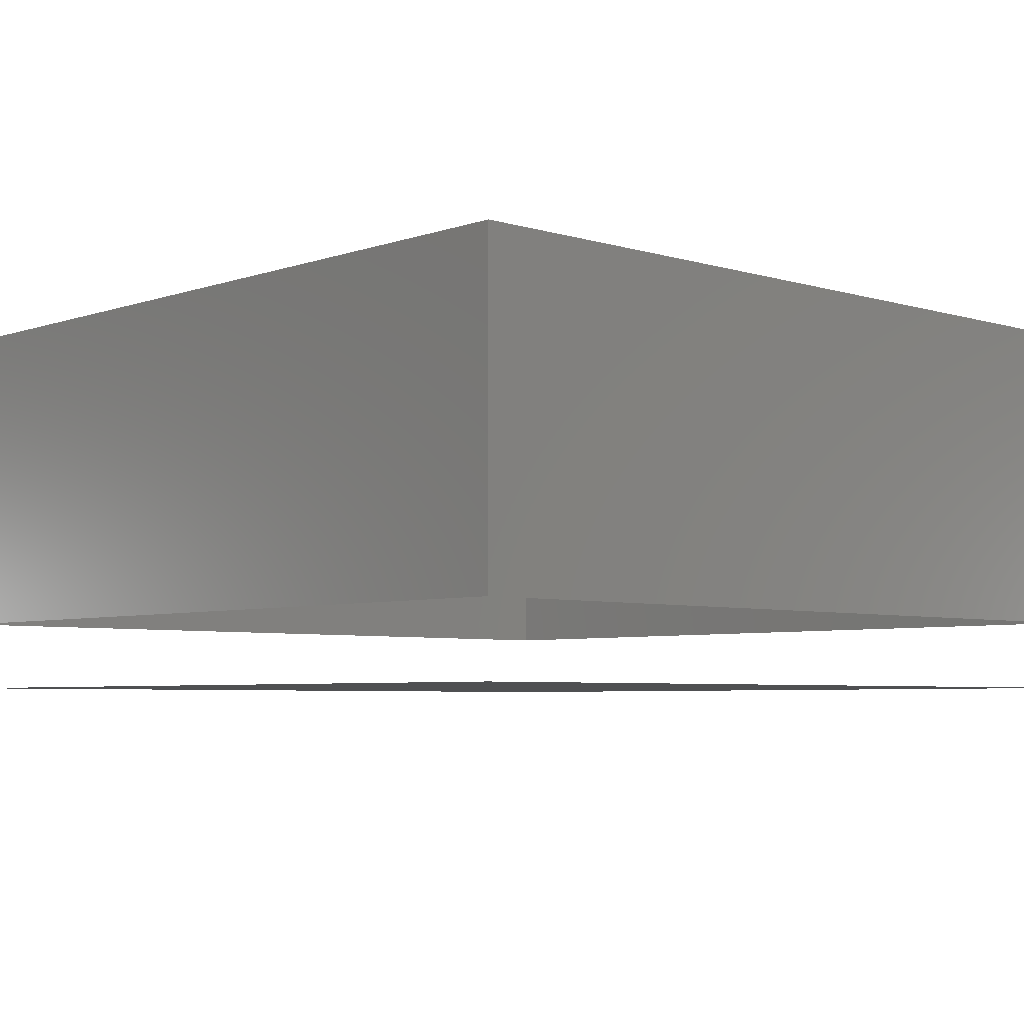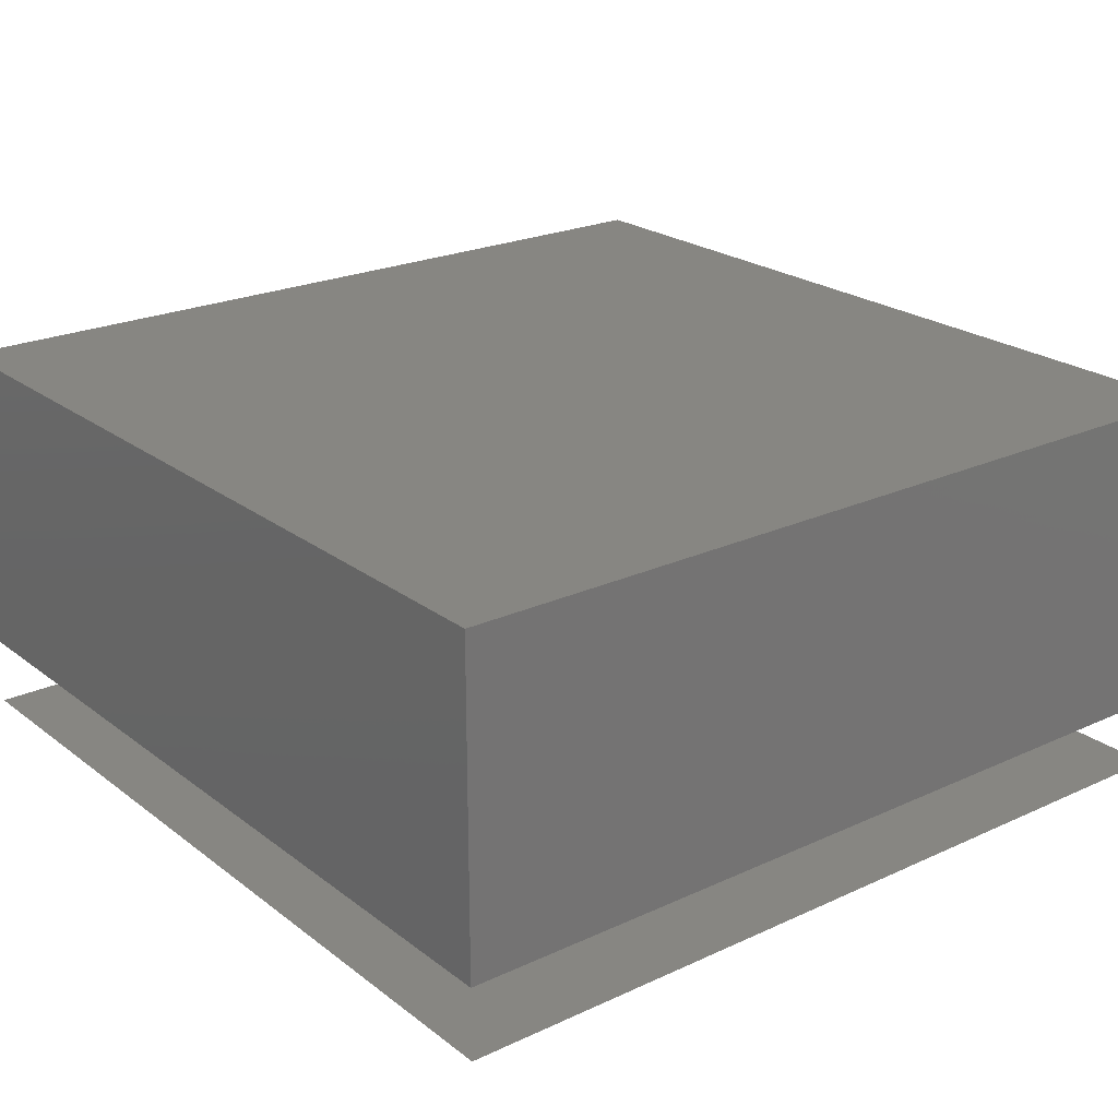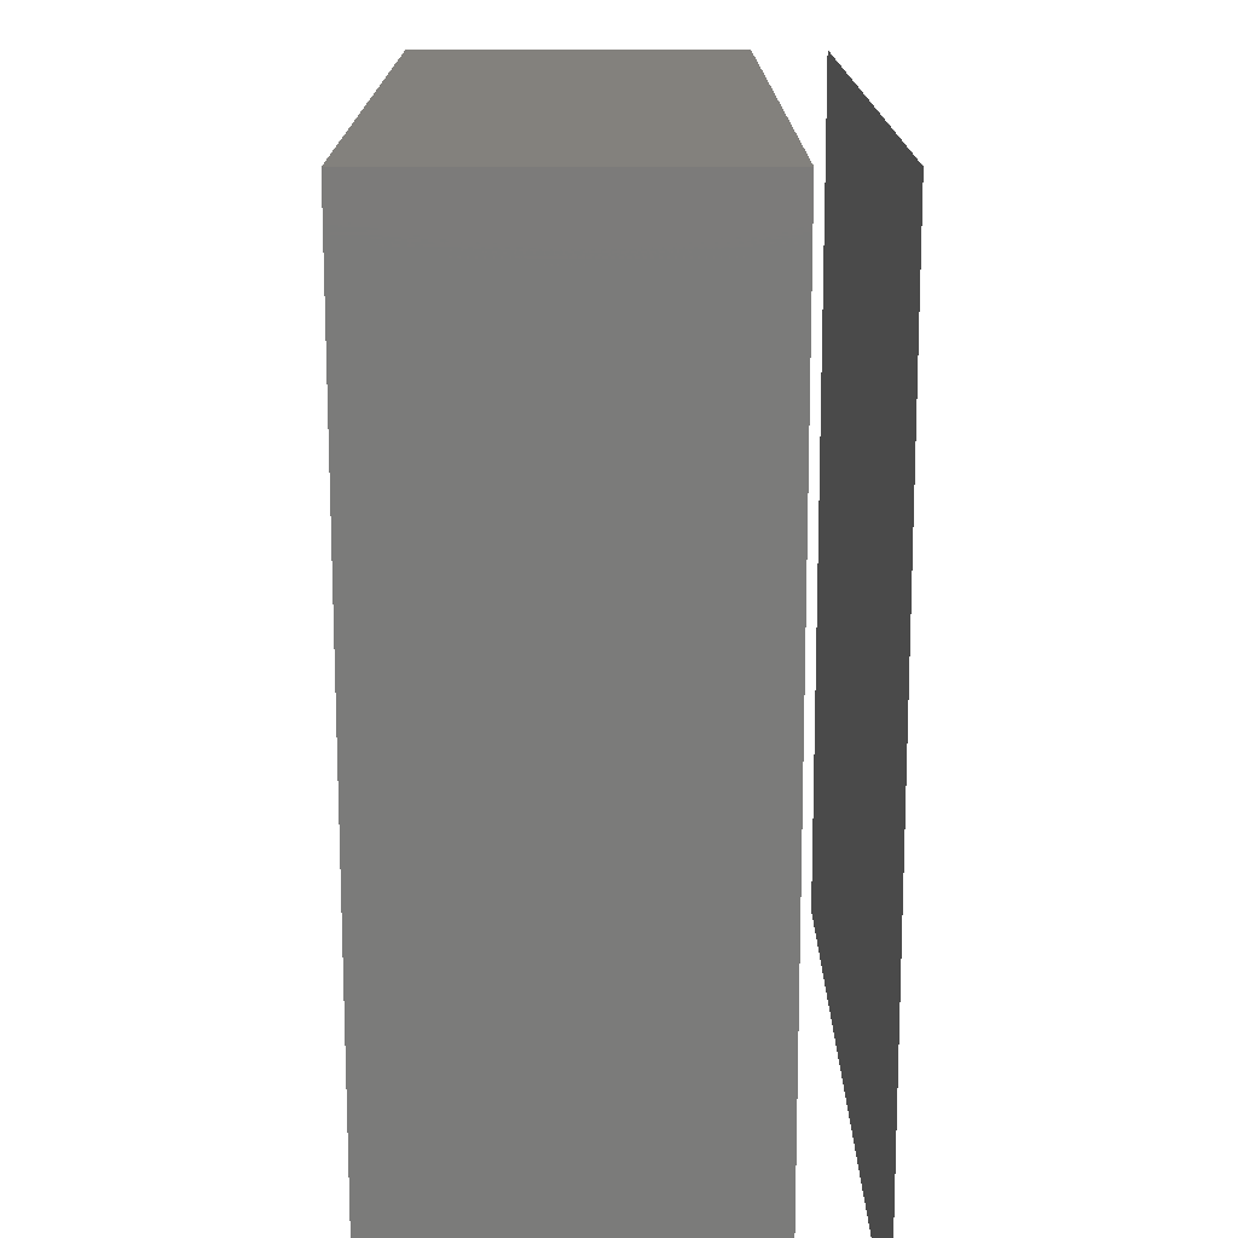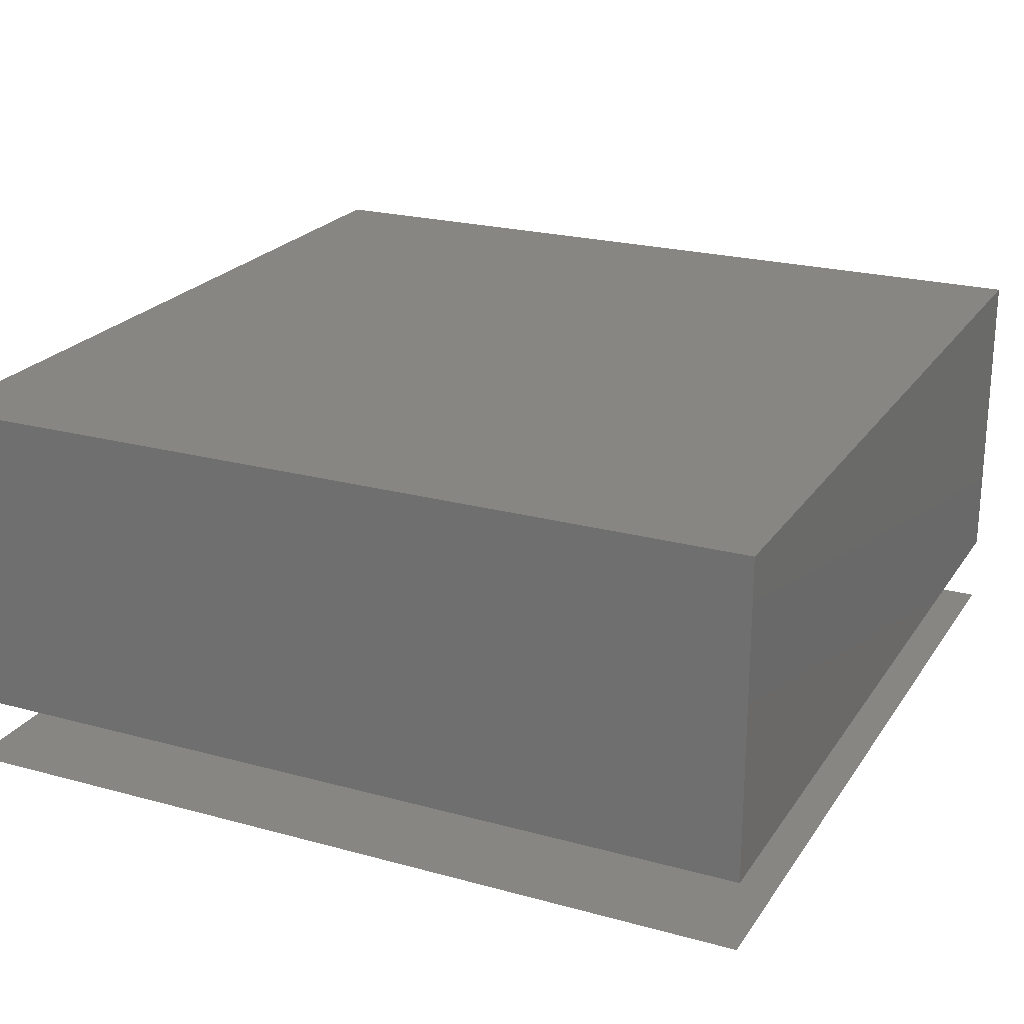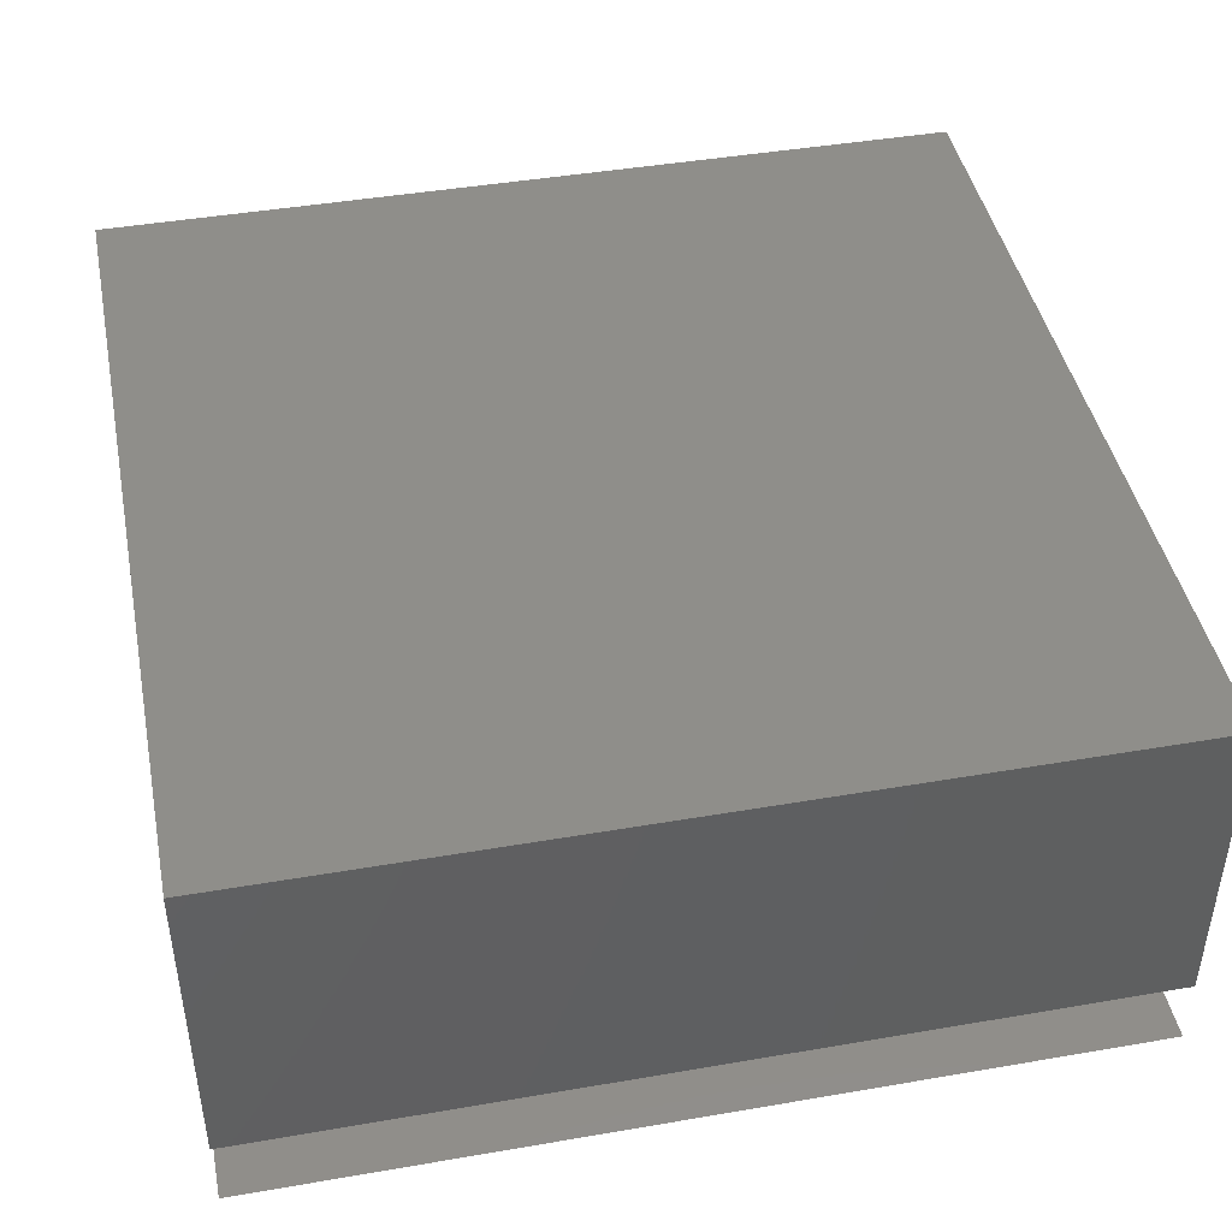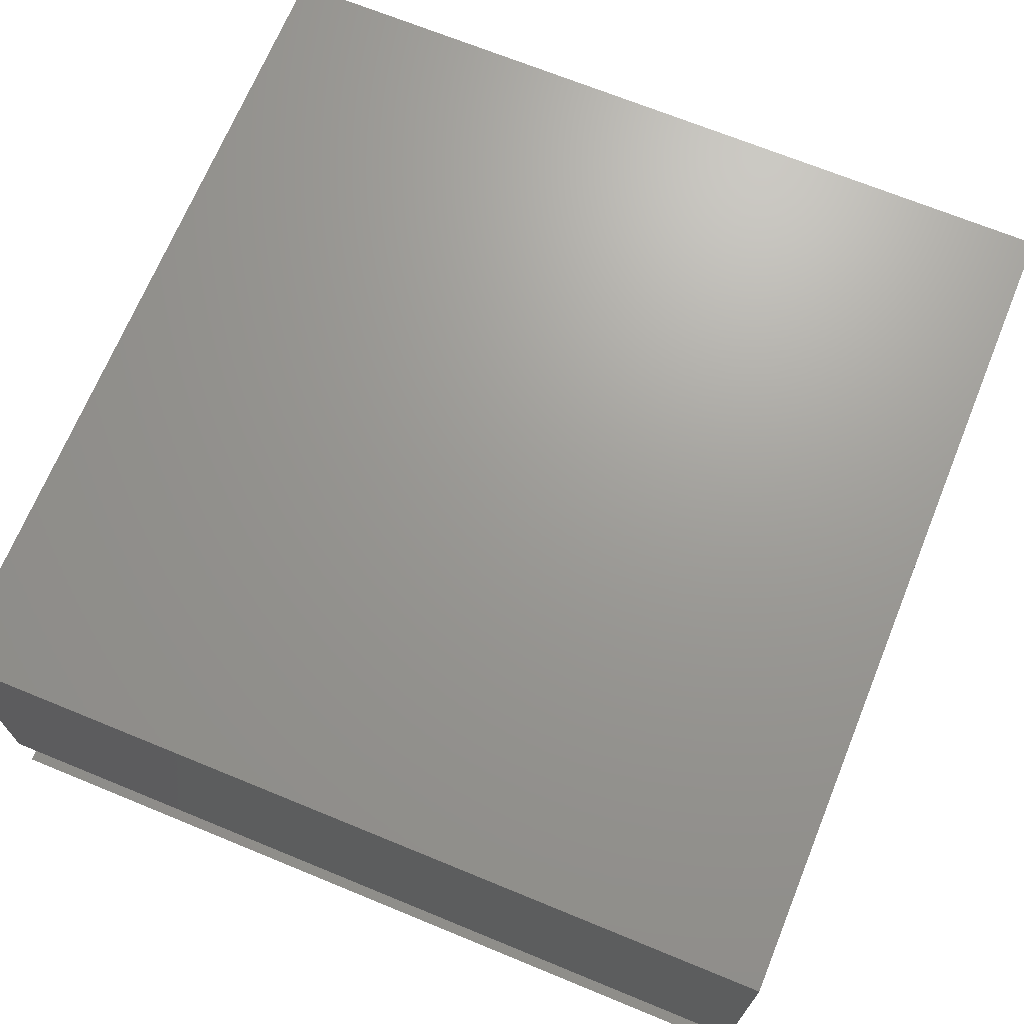
<metadata>
{"format":"stl","ext":"stl","renderer":"f3d","projection":"perspective","resolution":1024,"background":"white","views":[{"elev":-5.1,"azim":136.9,"up":"+Z"},{"elev":22.9,"azim":141.8,"up":"+Z"},{"elev":15.9,"azim":89.7,"up":"+Y"},{"elev":22.6,"azim":115.2,"up":"+Z"},{"elev":44.0,"azim":168.6,"up":"+Z"},{"elev":69.3,"azim":-157.7,"up":"+Z"}]}
</metadata>
<code>
# stl→obj: 20 verts, 20 faces
v 35.63 15.4 2.543
v 35.63 15.7 2.543
v 35.63 15.7 2.768
v 35.63 15.4 2.768
v 35.63 15.1 2.543
v 35.63 15.1 2.768
v 35.93 15.1 2.543
v 35.93 15.1 2.768
v 36.23 15.1 2.543
v 36.23 15.1 2.768
v 36.23 15.4 2.543
v 36.23 15.4 2.768
v 36.23 15.7 2.543
v 36.23 15.7 2.768
v 35.93 15.7 2.543
v 35.93 15.7 2.768
v 36.23 15.1 2.493
v 35.63 15.1 2.493
v 35.63 15.7 2.493
v 36.23 15.7 2.493
f 1 2 3
f 1 3 4
f 5 1 4
f 5 4 6
f 7 5 6
f 7 6 8
f 9 7 8
f 9 8 10
f 11 9 10
f 11 10 12
f 13 11 12
f 13 12 14
f 15 13 14
f 15 14 16
f 2 15 16
f 2 16 3
f 10 14 3
f 10 3 6
f 17 18 19
f 17 19 20

</code>
